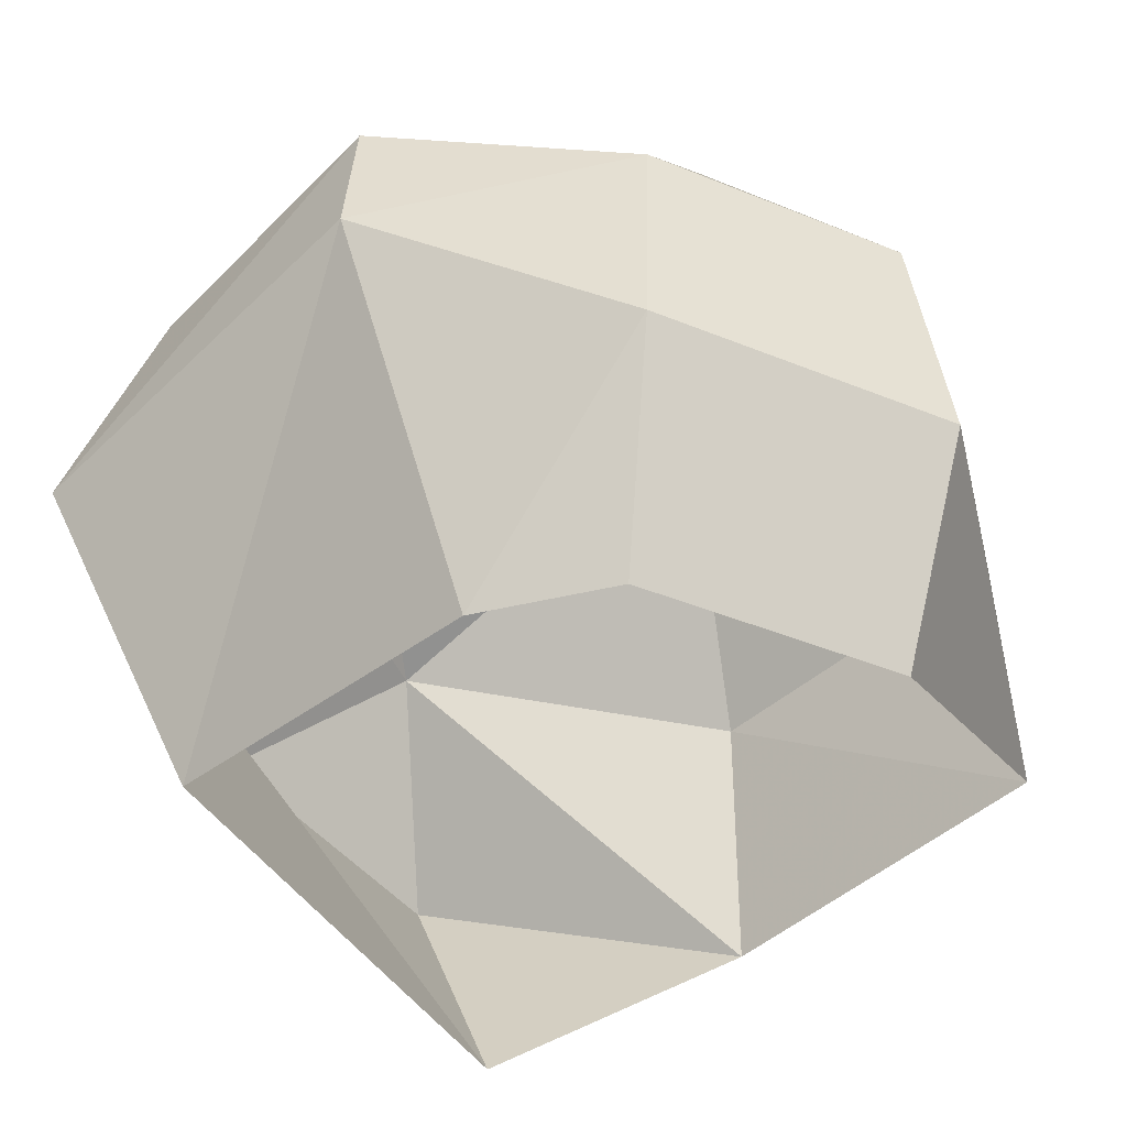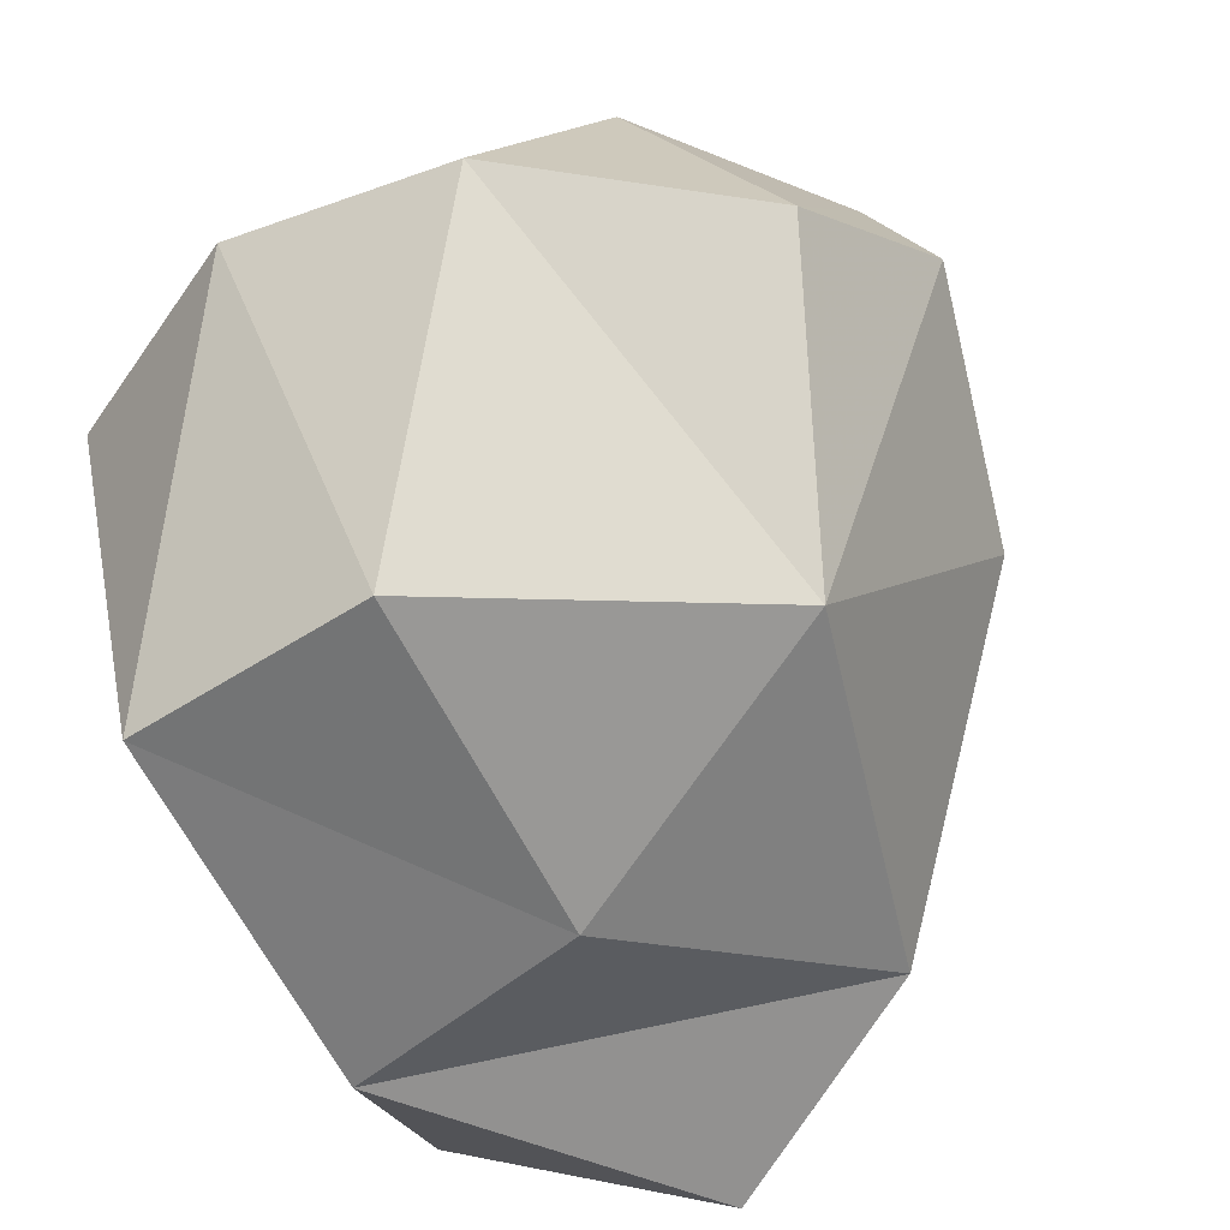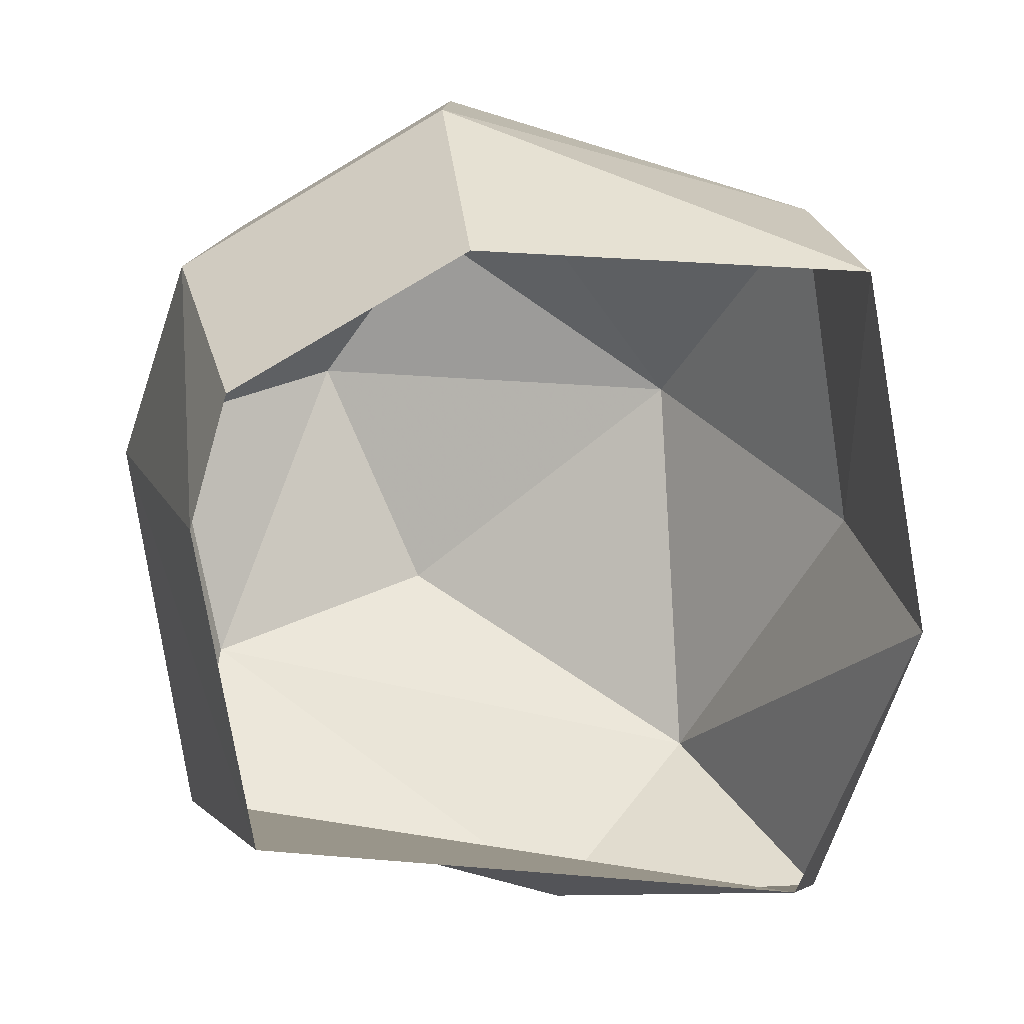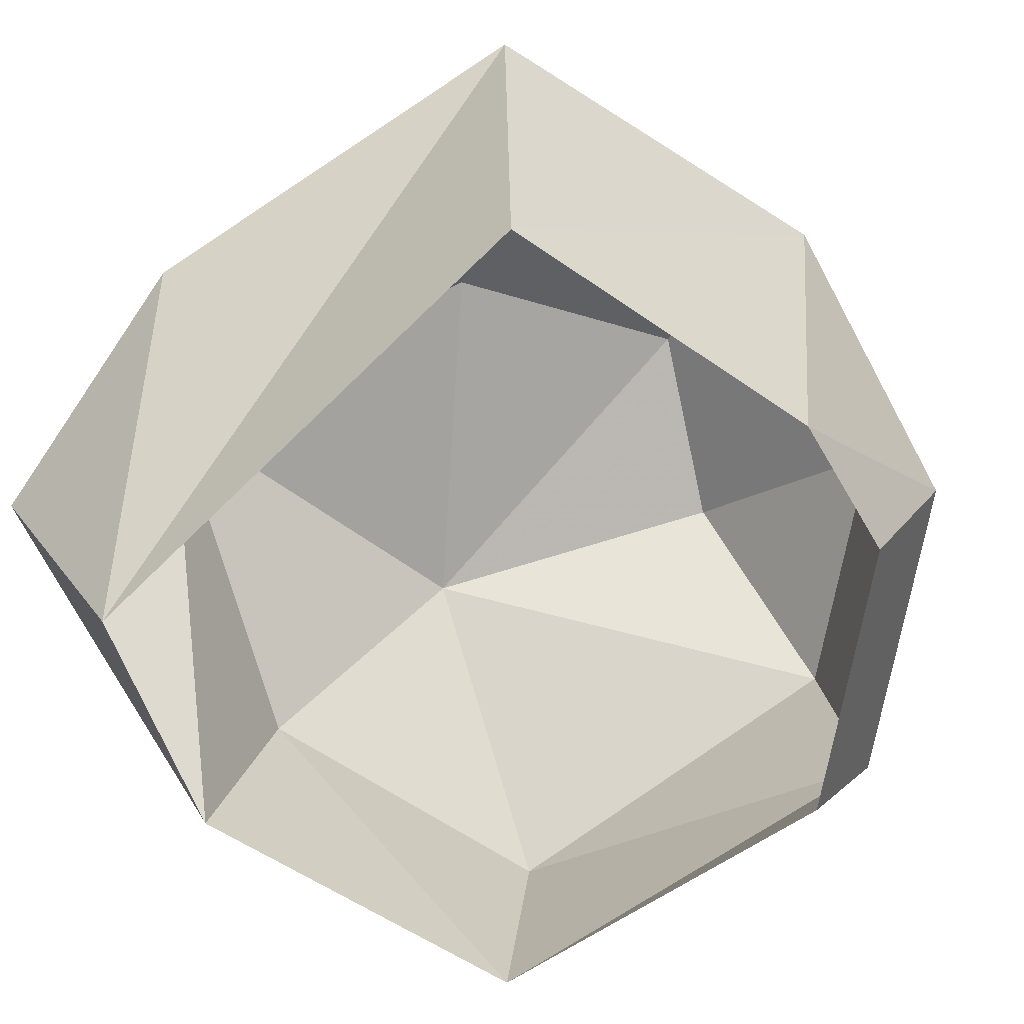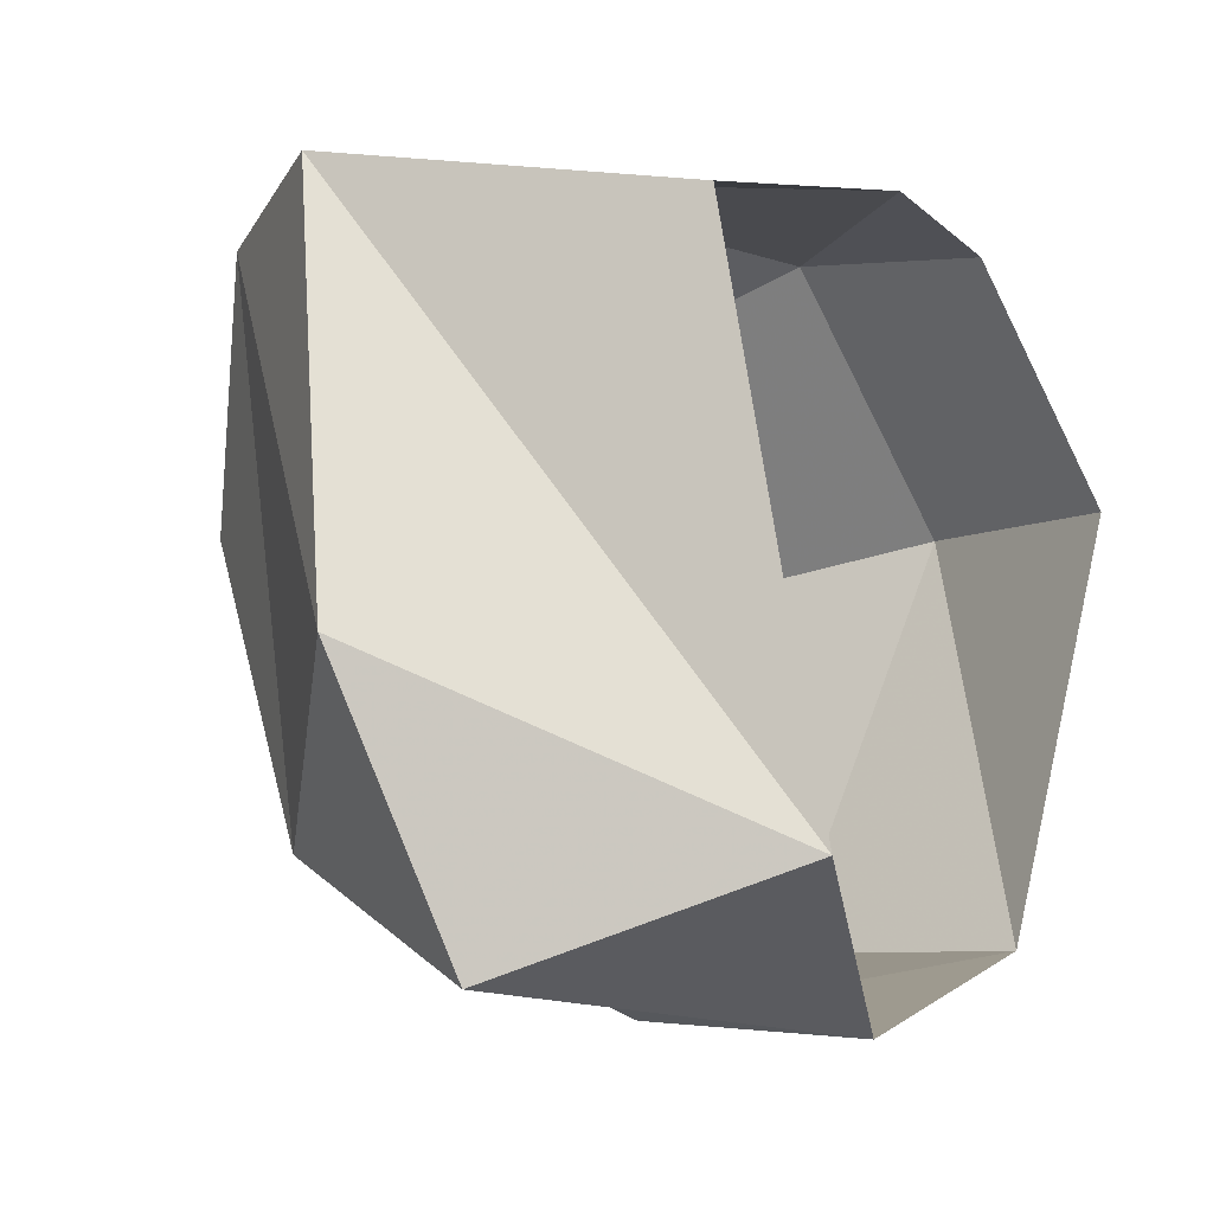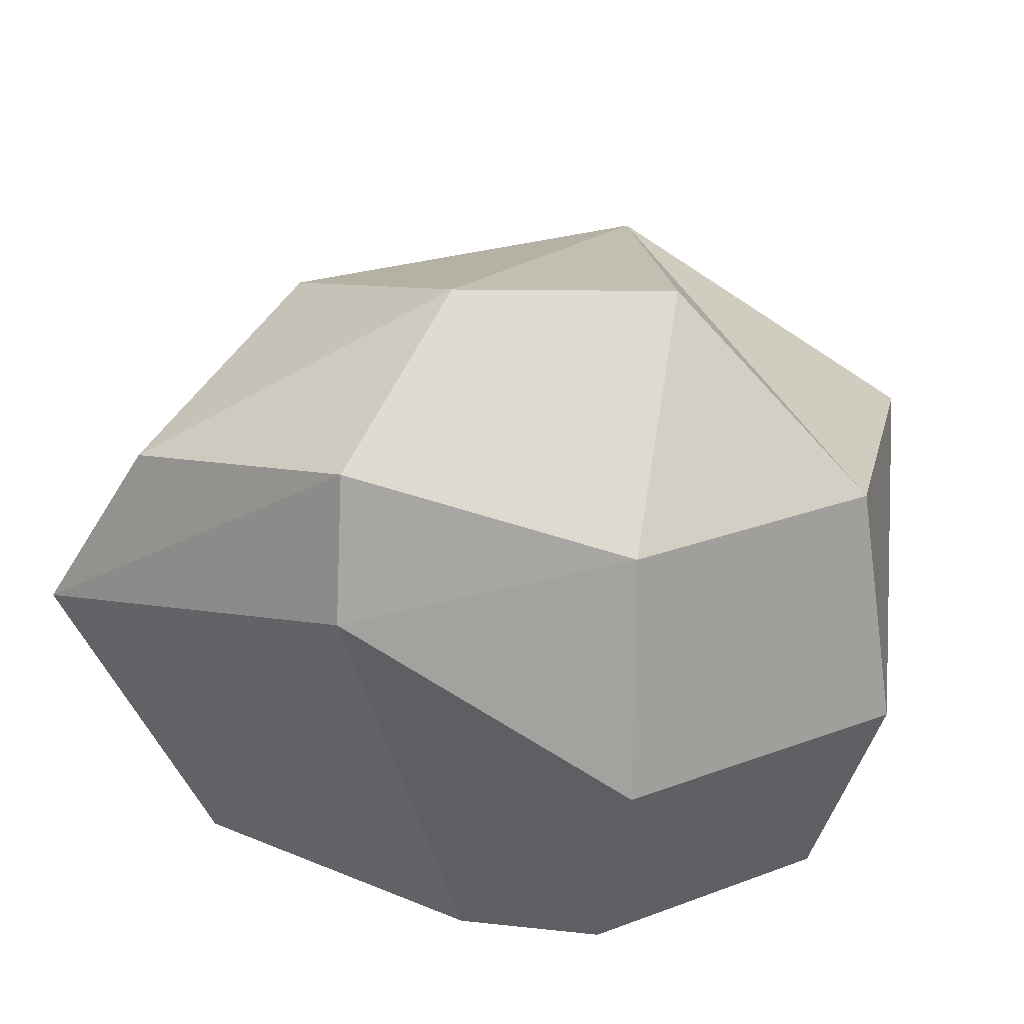
<metadata>
{"format":"obj","ext":"obj","renderer":"f3d","projection":"perspective","resolution":1024,"background":"white","views":[{"elev":-39.0,"azim":17.9,"up":"+Y"},{"elev":-34.4,"azim":127.7,"up":"+Z"},{"elev":-69.3,"azim":75.3,"up":"+Y"},{"elev":-76.3,"azim":-57.5,"up":"+Y"},{"elev":-21.5,"azim":-53.1,"up":"+Z"},{"elev":27.4,"azim":12.3,"up":"+Y"}]}
</metadata>
<code>
g polySurface473
v -31.38 -66.64 -61.25
v -76.02 -1.818 53.3
v -51.07 -61.75 38.88
v -75.13 -8.068 -27.64
v -53.37 -18.23 -77.48
v -55.24 31.71 55.25
v -46.86 21.39 -48.92
v -34.87 52.34 15.41
v 22.58 53.2 -26.68
v 3.38 66.82 46.92
v 42.08 64.13 32.52
v -51.07 -61.75 38.88
v -8.975 17.03 84.27
v 8.156 -58.55 64.74
v -76.02 -1.818 53.3
v 43.45 -15.63 79.17
v 35.11 -58.17 63.97
v 85.86 -16.99 38.14
v 71.83 -59.35 28.42
v -9.037 43.91 78.6
v -55.24 31.71 55.25
v 42.13 29.26 71.42
v 78.86 28.08 35.89
v 42.08 64.13 32.52
v 3.38 66.82 46.92
v 71.83 -59.35 28.42
v 85.86 -16.99 38.14
v 80.02 -33.31 -45.65
v 78.45 13.99 -38.97
v 78.86 28.08 35.89
v 19.15 4.418 -64.51
v 16.69 -42.69 -74.86
v -46.86 21.39 -48.92
v -53.37 -18.23 -77.48
v -31.38 -66.64 -61.25
v 22.58 53.2 -26.68
v 42.08 64.13 32.52
v -55.24 31.71 55.25
v 3.38 66.82 46.92
v -9.037 43.91 78.6
v -34.87 52.34 15.41
v 42.13 29.26 71.42
v 42.08 64.13 32.52
v 78.86 28.08 35.89
g polySurface473_0
f 3 2 1
f 2 4 1
f 4 5 1
f 2 6 4
f 6 7 4
f 4 7 5
f 6 8 7
f 8 9 7
f 10 9 8
f 11 9 10
f 14 13 12
f 13 15 12
f 16 13 14
f 17 16 14
f 18 16 17
f 19 18 17
f 13 20 15
f 20 21 15
f 16 22 13
f 22 20 13
f 18 23 16
f 23 22 16
f 22 24 20
f 24 25 20
f 28 27 26
f 28 29 27
f 29 30 27
f 31 29 28
f 32 31 28
f 33 31 32
f 34 33 32
f 35 34 32
f 29 36 30
f 31 36 29
f 33 36 31
f 36 37 30
f 40 39 38
f 39 41 38
f 44 43 42

</code>
